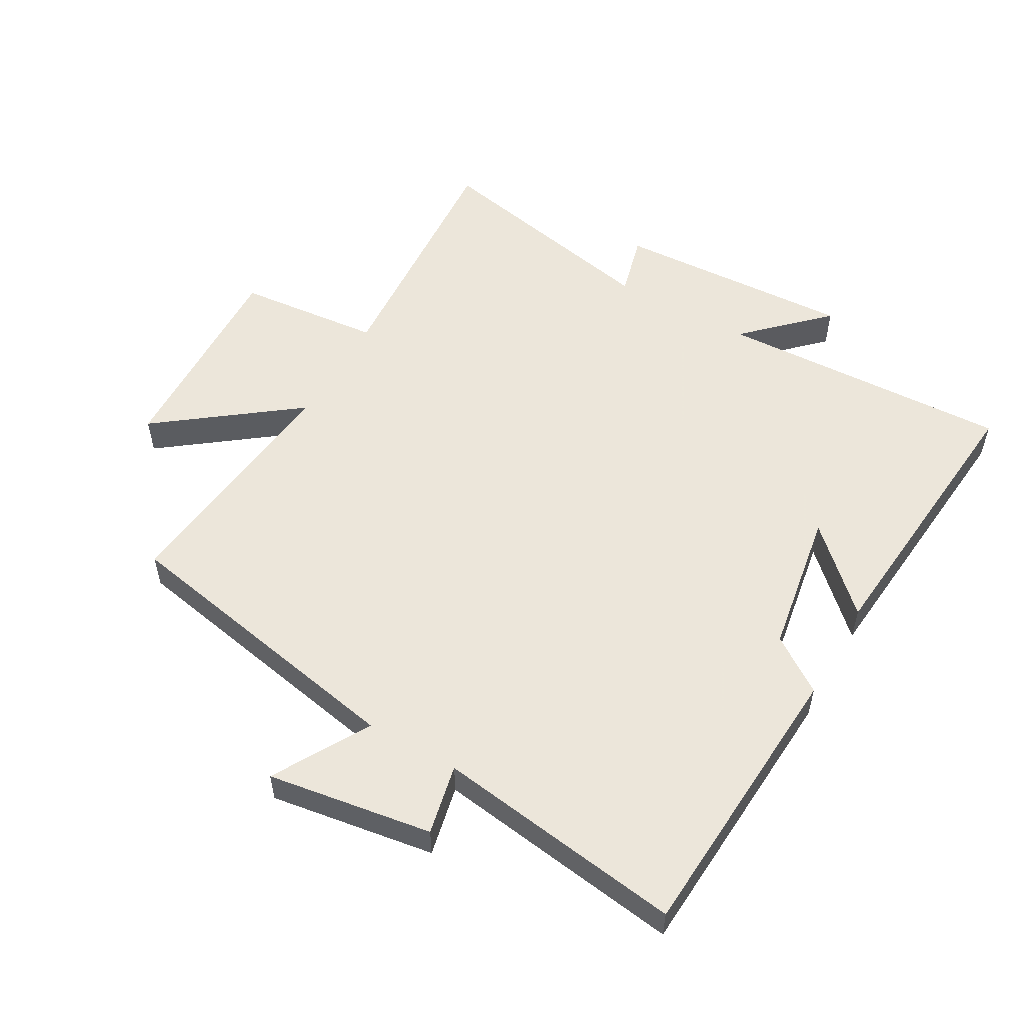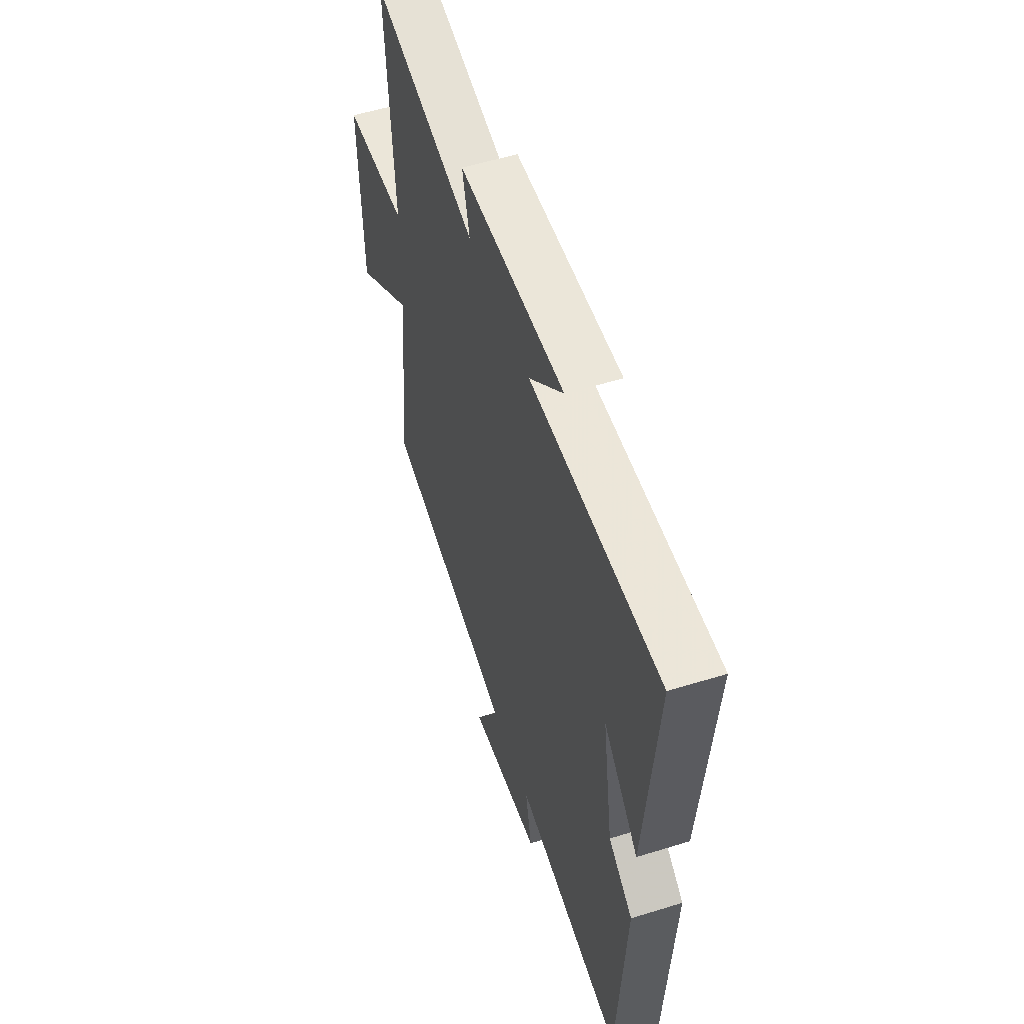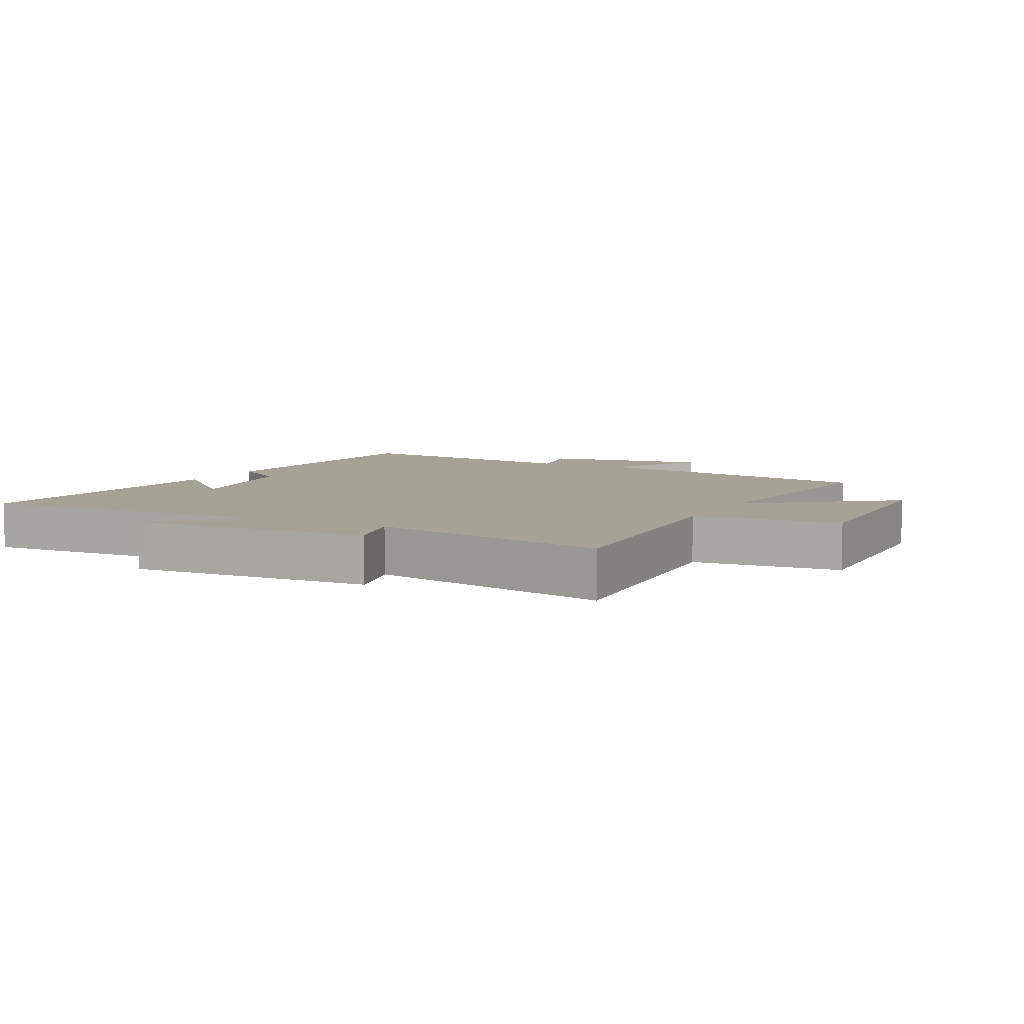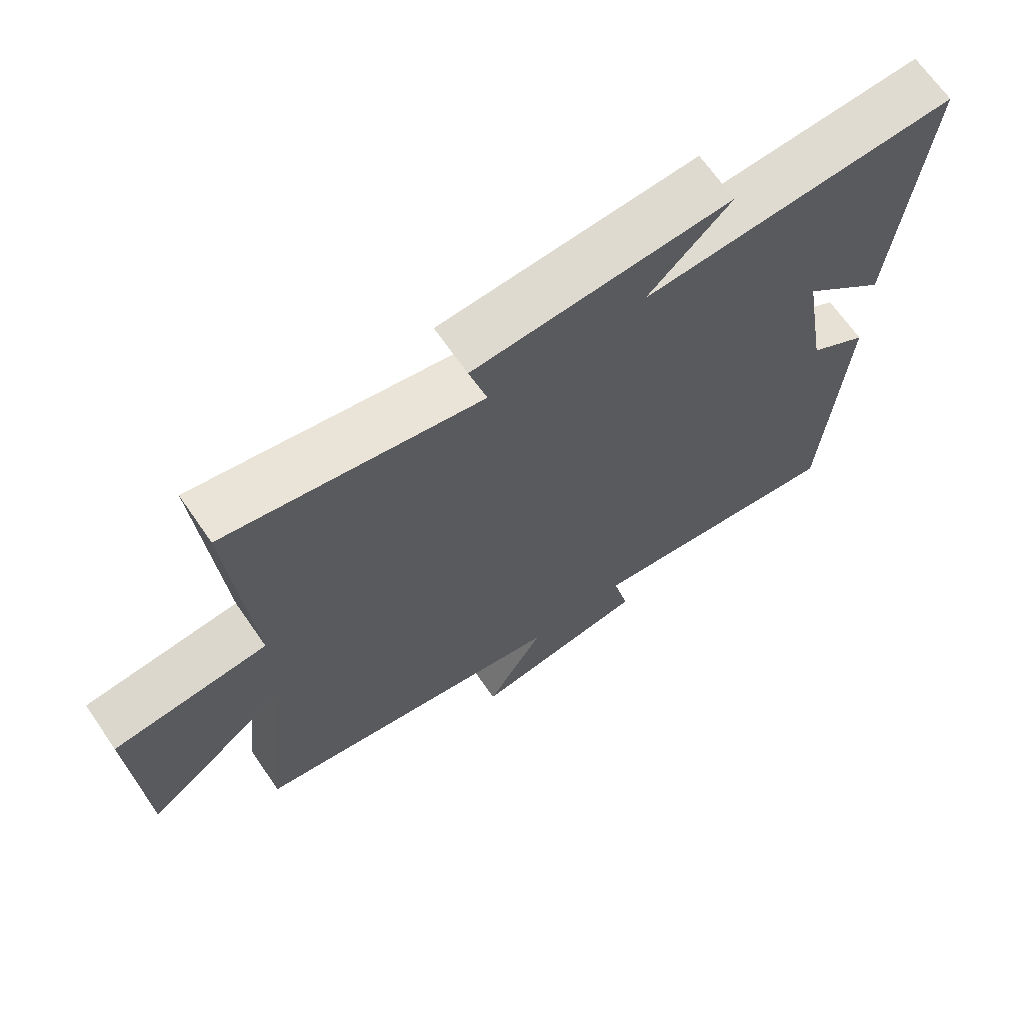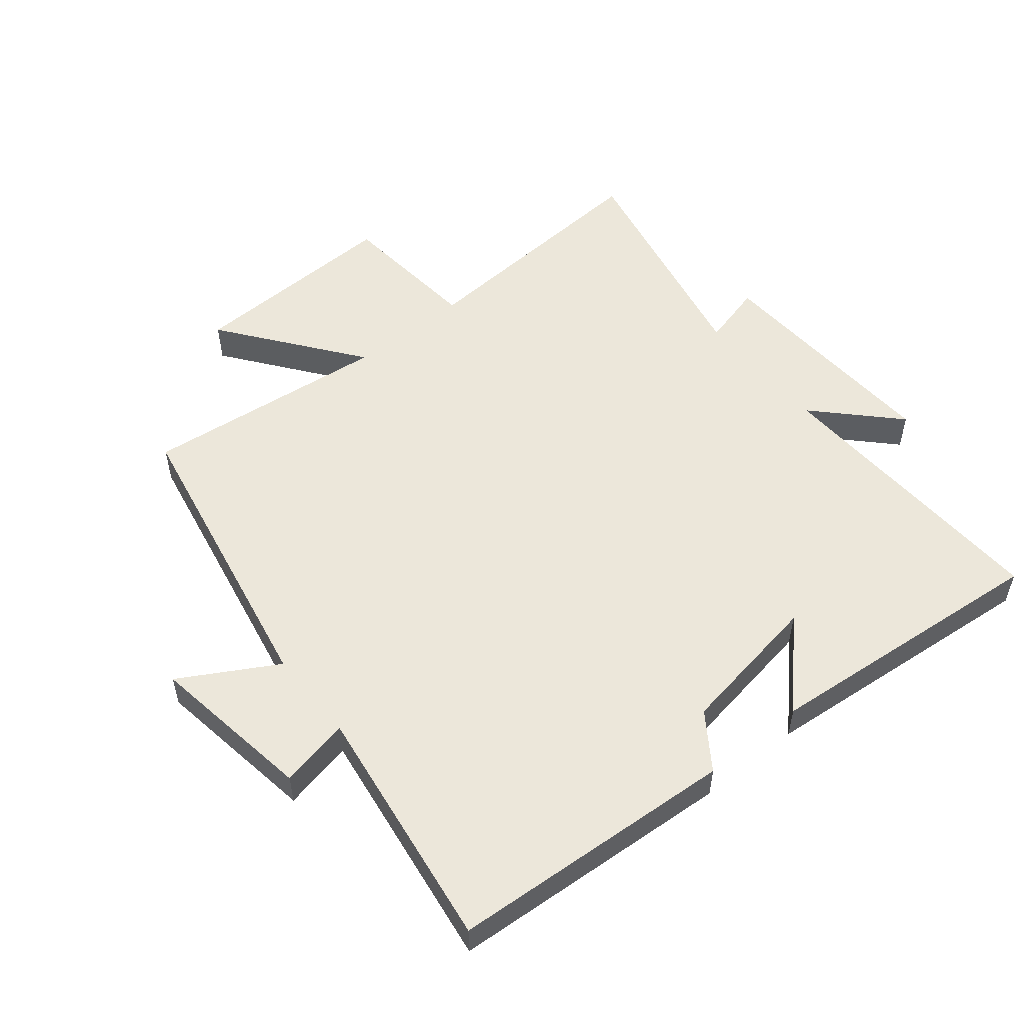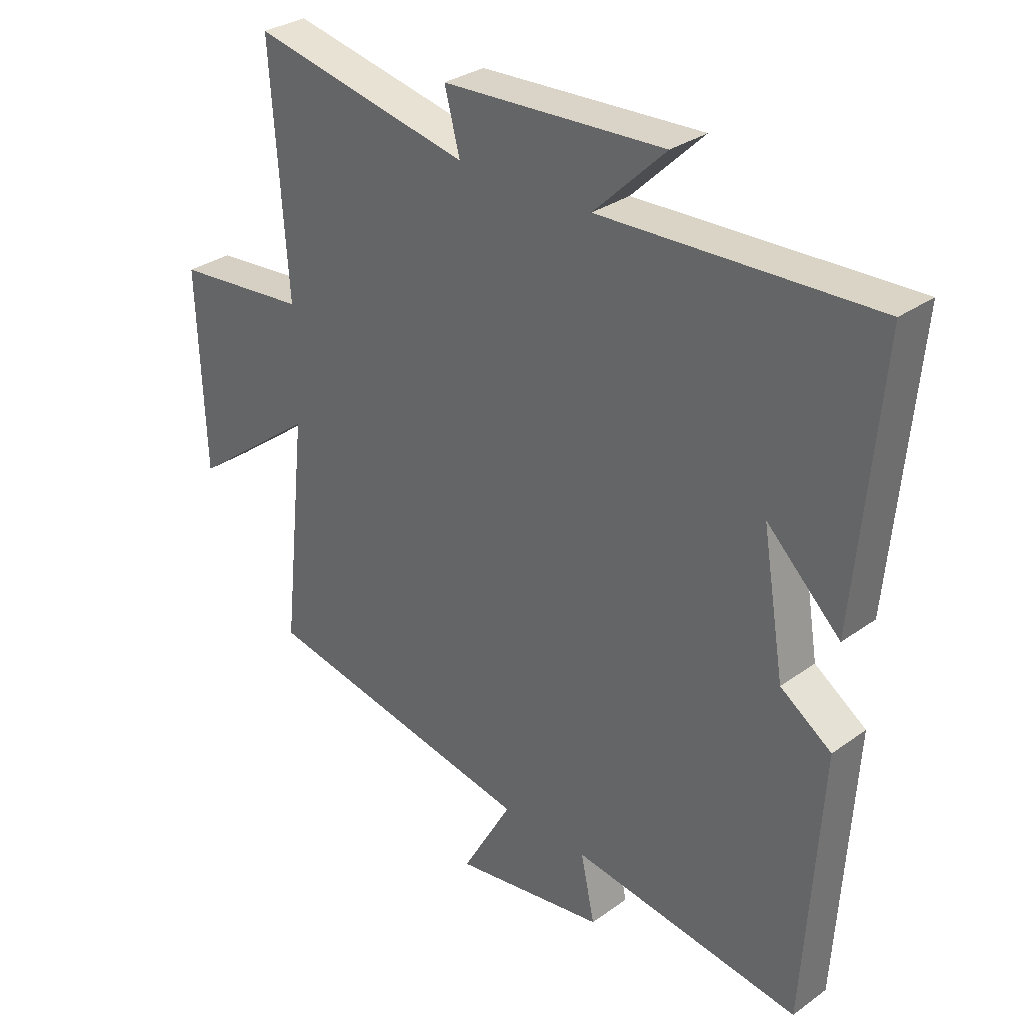
<metadata>
{"format":"obj","ext":"obj","renderer":"f3d","projection":"perspective","resolution":1024,"background":"white","views":[{"elev":54.2,"azim":-150.3,"up":"+Y"},{"elev":54.7,"azim":-108.2,"up":"+Z"},{"elev":6.6,"azim":27.4,"up":"+Y"},{"elev":68.0,"azim":145.2,"up":"+Z"},{"elev":53.5,"azim":-129.0,"up":"+Y"},{"elev":31.1,"azim":-135.6,"up":"+Z"}]}
</metadata>
<code>
v -0.541 0.07 0.52
v -0.077 0.07 0.5
v -0.199 0.07 0.619
v 0.179 0.07 0.599
v 0.153 0.07 0.5
v 0.528 0.07 0.577
v 0.5 0.07 0.175
v 0.728 0.07 0.153
v 0.716 0.07 -0.185
v 0.5 0.07 -0.021
v 0.542 0.07 -0.41
v 0.069 0.07 -0.5
v 0.155 0.07 -0.651
v -0.105 0.07 -0.611
v -0.081 0.07 -0.5
v -0.472 0.07 -0.555
v -0.5 0.07 -0.103
v -0.413 0.07 -0.043
v -0.375 0.07 0.185
v -0.5 0.07 0.065
v -0.541 0 0.52
v -0.077 0 0.5
v -0.199 0 0.619
v 0.179 0 0.599
v 0.153 0 0.5
v 0.528 0 0.577
v 0.5 0 0.175
v 0.728 0 0.153
v 0.716 0 -0.185
v 0.5 0 -0.021
v 0.542 0 -0.41
v 0.069 0 -0.5
v 0.155 0 -0.651
v -0.105 0 -0.611
v -0.081 0 -0.5
v -0.472 0 -0.555
v -0.5 0 -0.103
v -0.413 0 -0.043
v -0.375 0 0.185
v -0.5 0 0.065
f 19 20 1 2
f 18 19 2
f 15 16 17 18
f 15 18 2
f 12 13 14 15
f 10 11 12 15
f 10 15 2
f 7 8 9 10
f 7 10 2 3
f 5 6 7
f 5 7 3
f 3 4 5
f 22 21 40 39
f 22 39 38
f 38 37 36 35
f 22 38 35
f 35 34 33 32
f 35 32 31 30
f 22 35 30
f 30 29 28 27
f 23 22 30 27
f 27 26 25
f 23 27 25
f 25 24 23
f 1 21 22 2
f 2 22 23 3
f 3 23 24 4
f 4 24 25 5
f 5 25 26 6
f 6 26 27 7
f 7 27 28 8
f 8 28 29 9
f 9 29 30 10
f 10 30 31 11
f 11 31 32 12
f 12 32 33 13
f 13 33 34 14
f 14 34 35 15
f 15 35 36 16
f 16 36 37 17
f 17 37 38 18
f 18 38 39 19
f 19 39 40 20
f 20 40 21 1

</code>
